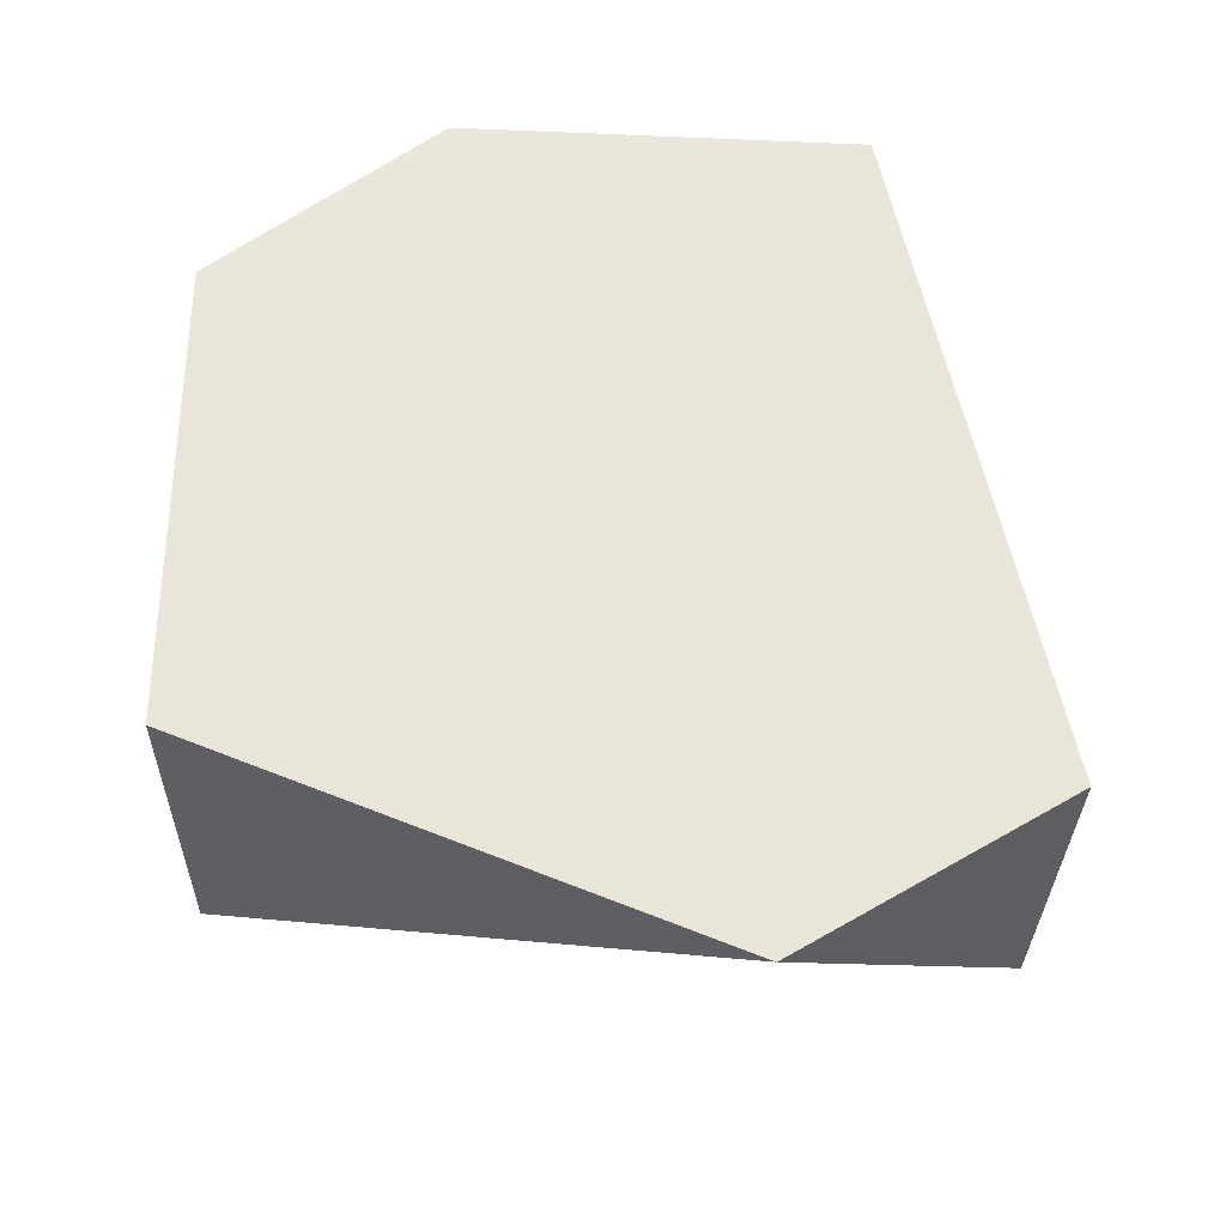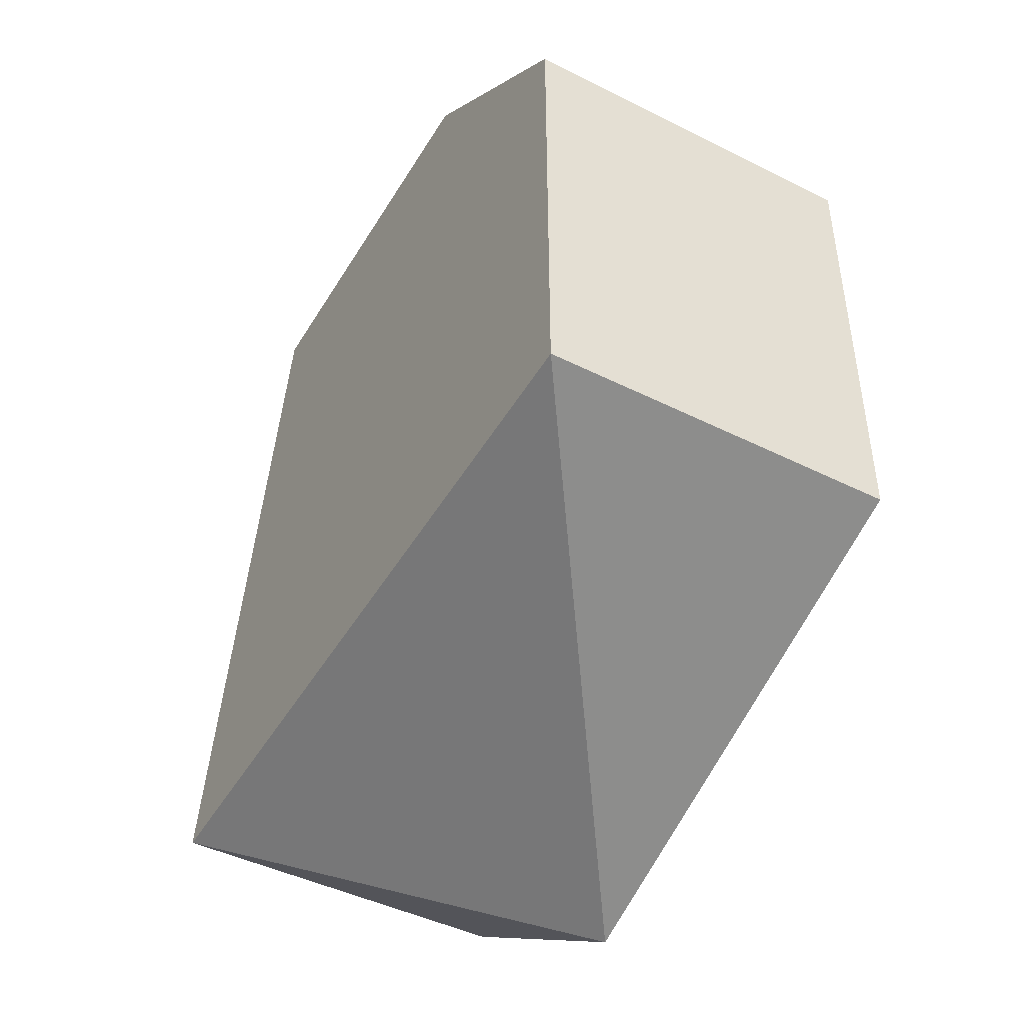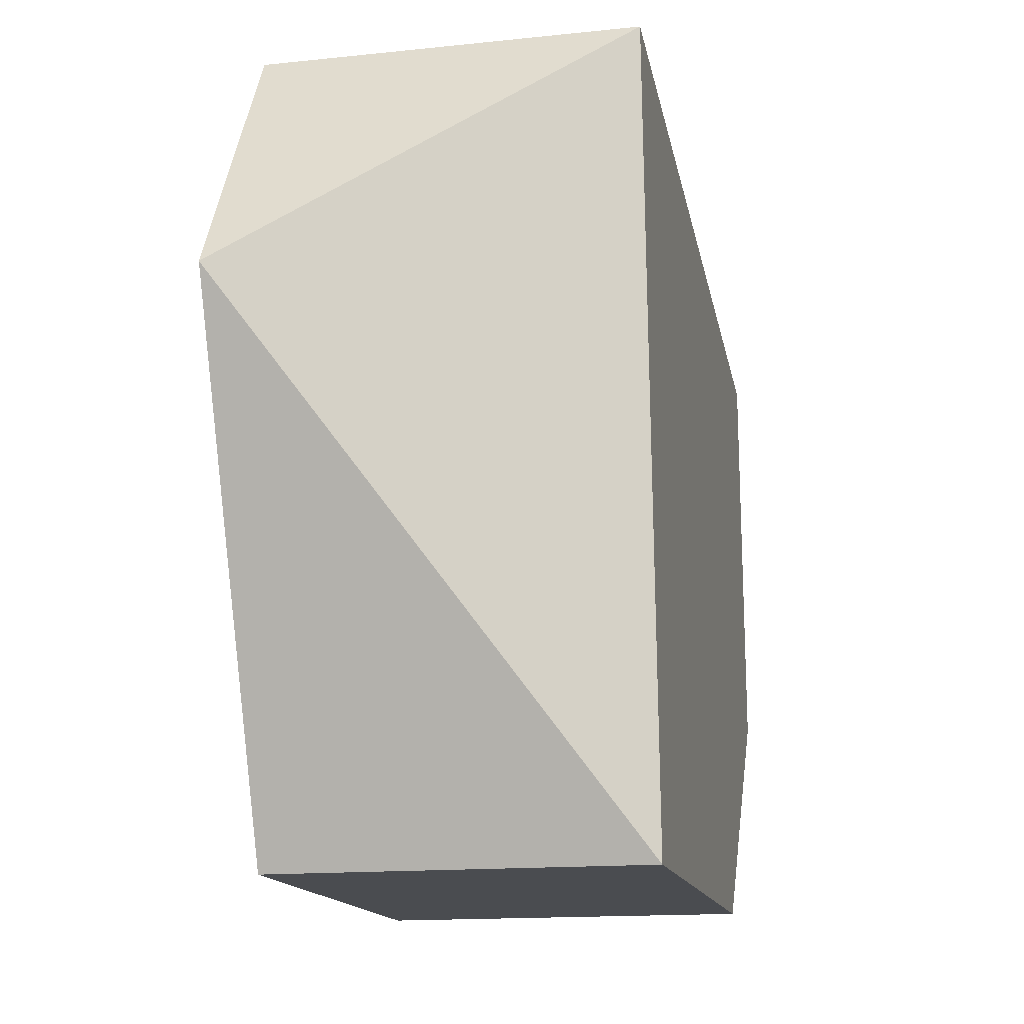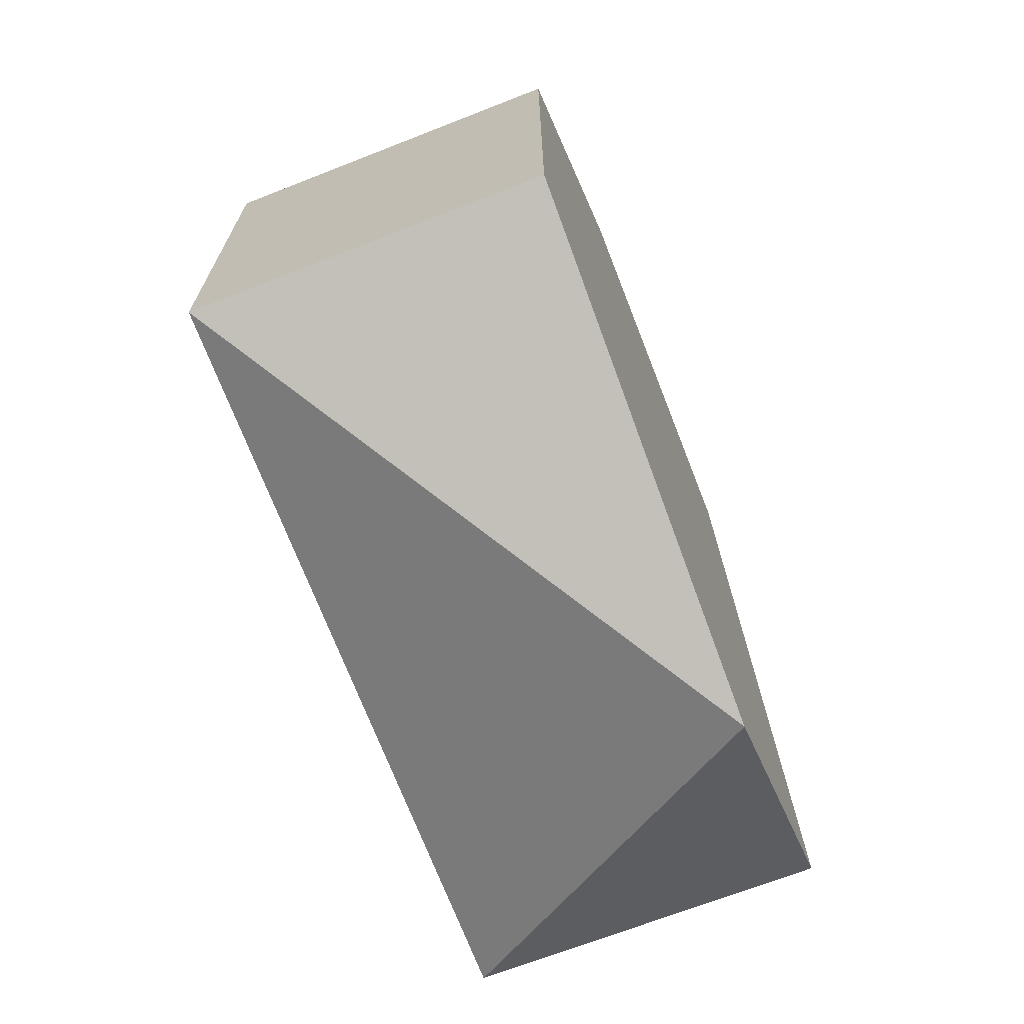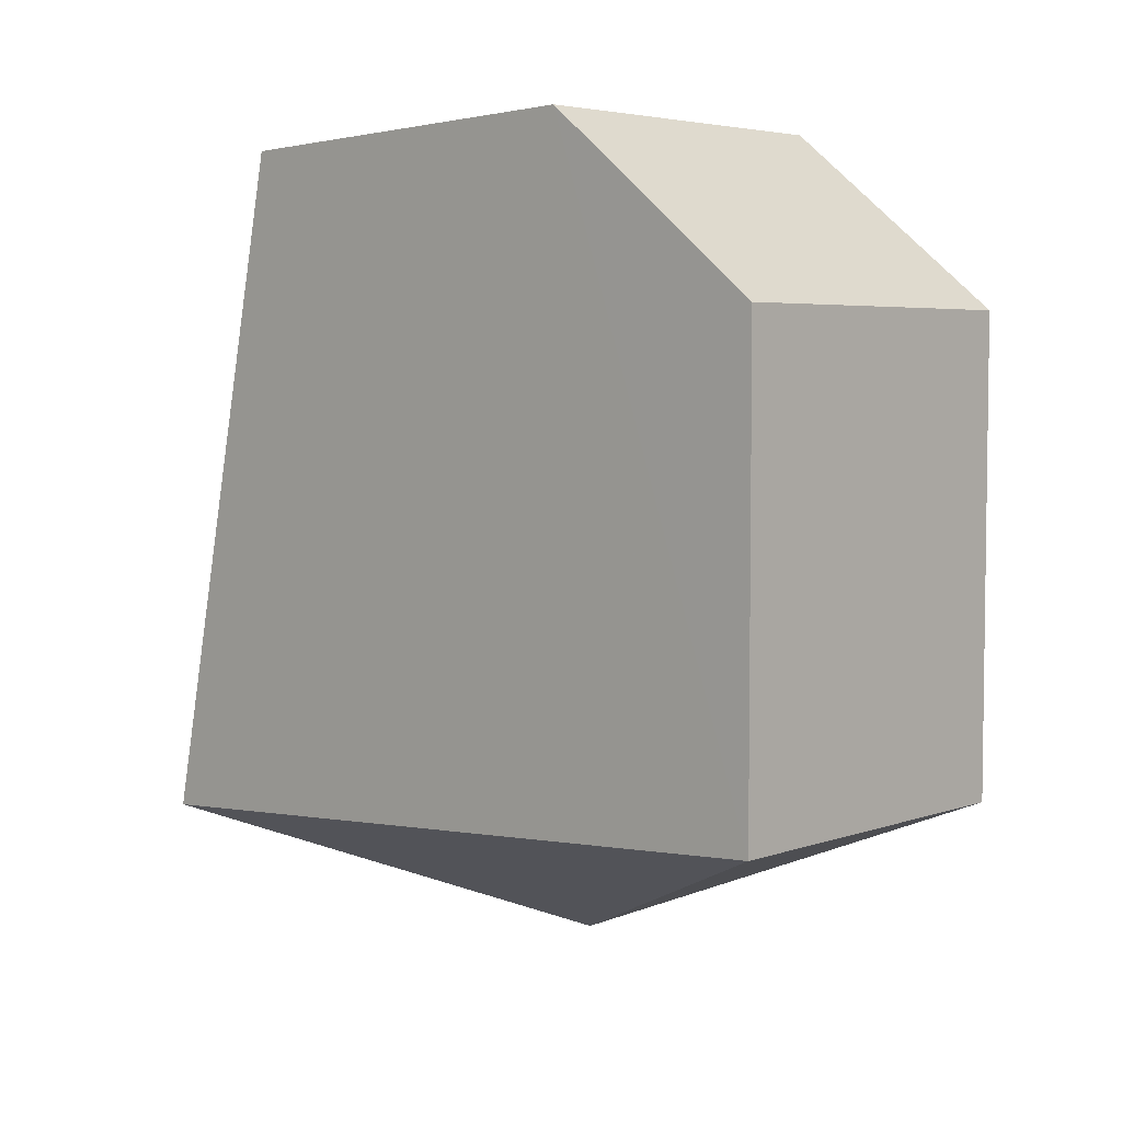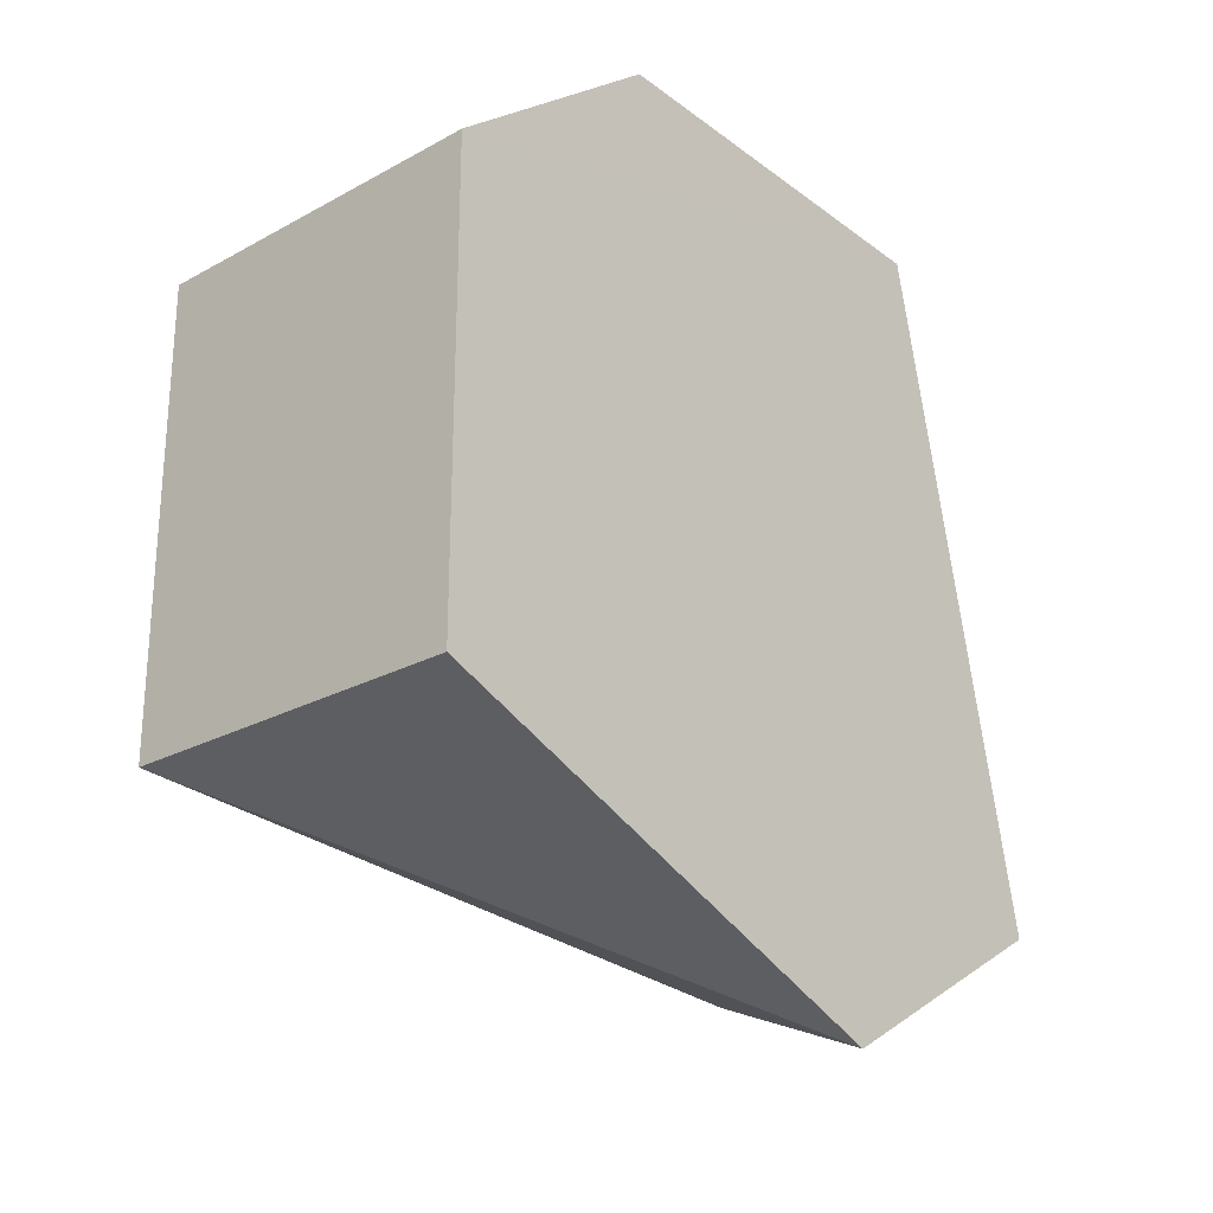
<metadata>
{"format":"obj","ext":"obj","renderer":"f3d","projection":"perspective","resolution":1024,"background":"white","views":[{"elev":-31.5,"azim":-91.0,"up":"+Y"},{"elev":-44.9,"azim":149.9,"up":"+Y"},{"elev":-15.1,"azim":12.6,"up":"+Z"},{"elev":-69.0,"azim":-158.6,"up":"+Y"},{"elev":4.7,"azim":132.6,"up":"+Y"},{"elev":-24.5,"azim":-138.2,"up":"+Y"}]}
</metadata>
<code>
v -0.05303 -0.01828 0.00197
v -0.03788 -0.00978 -0.01908
v -0.03788 -0.01183 0.01276
v -0.05303 0.01658 0.006891
v -0.05303 0.009784 -0.01908
v -0.03788 0.01658 0.006891
v -0.05303 -0.01183 0.01276
v -0.05303 -0.00978 -0.01908
v -0.03787 0.01723 -0.009754
v -0.03788 0.009784 -0.01908
v -0.05302 0.01722 -0.009753
f 1 2 3
f 5 1 4
f 6 4 3
f 7 1 3
f 7 3 4
f 7 4 1
f 8 5 2
f 8 2 1
f 8 1 5
f 9 6 3
f 9 3 2
f 9 4 6
f 10 9 2
f 10 2 5
f 10 5 9
f 11 9 5
f 11 5 4
f 11 4 9

</code>
